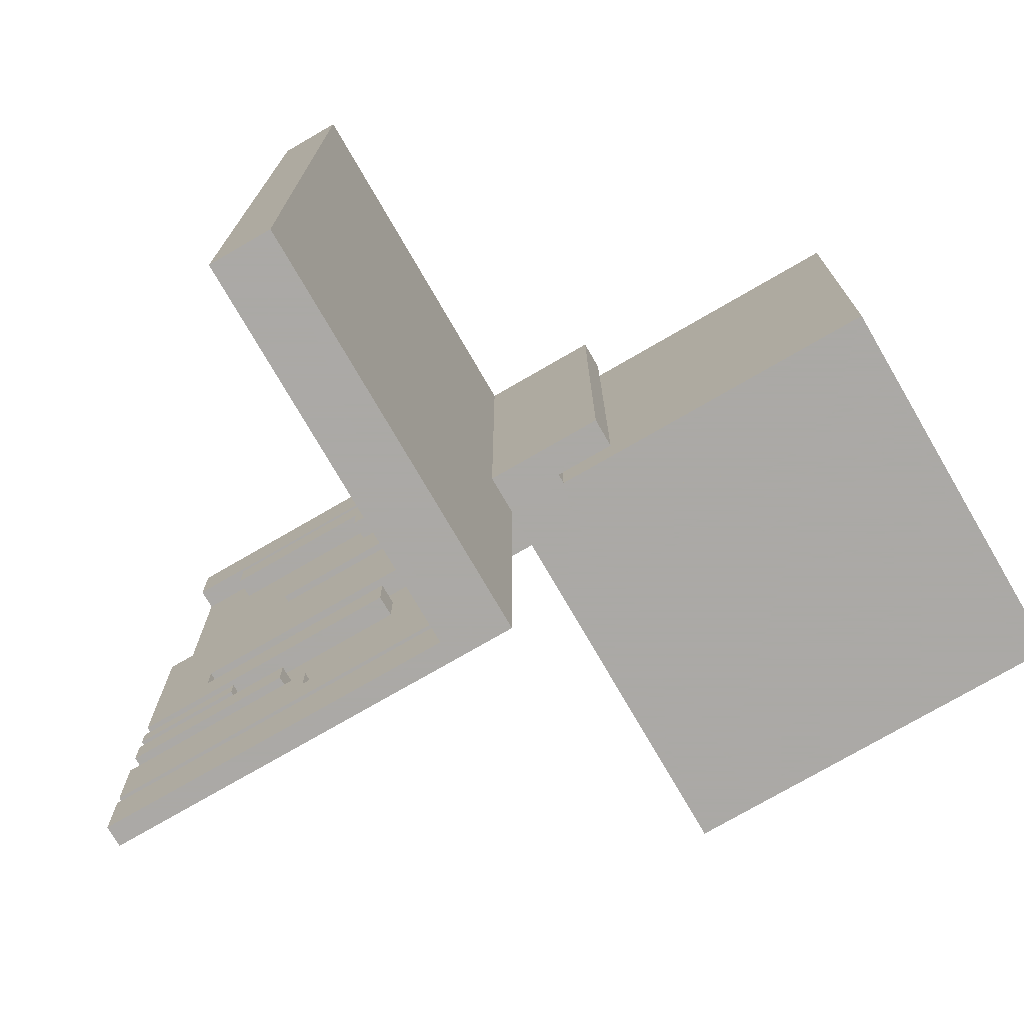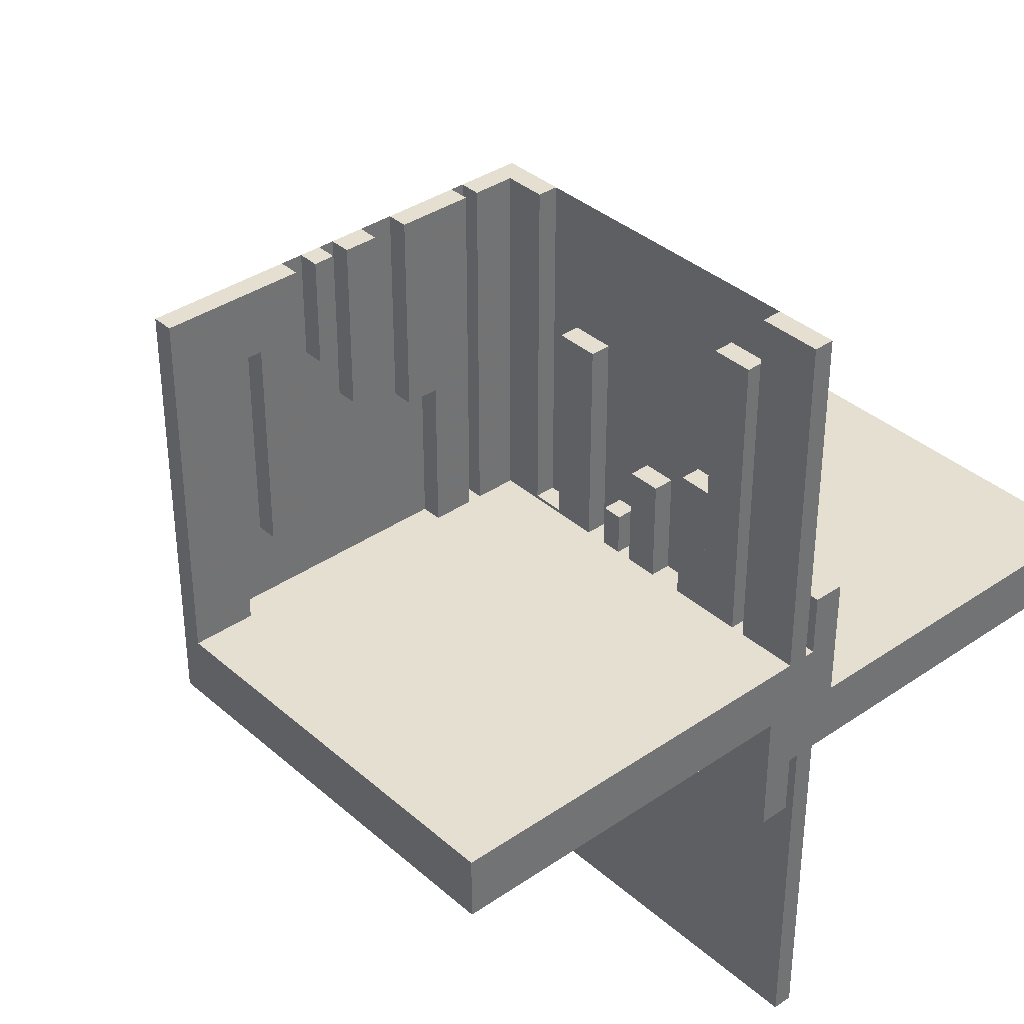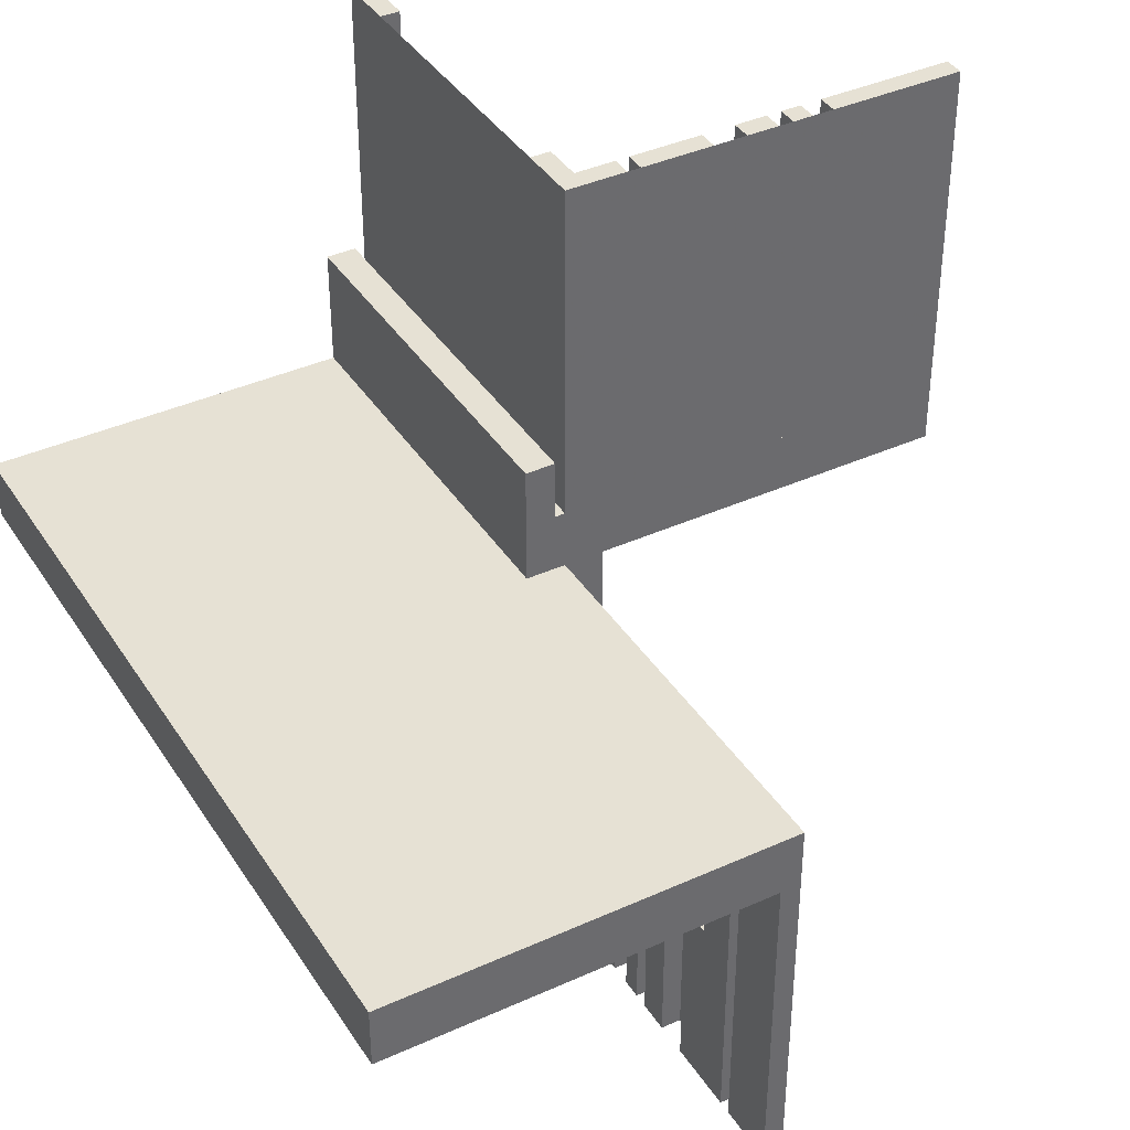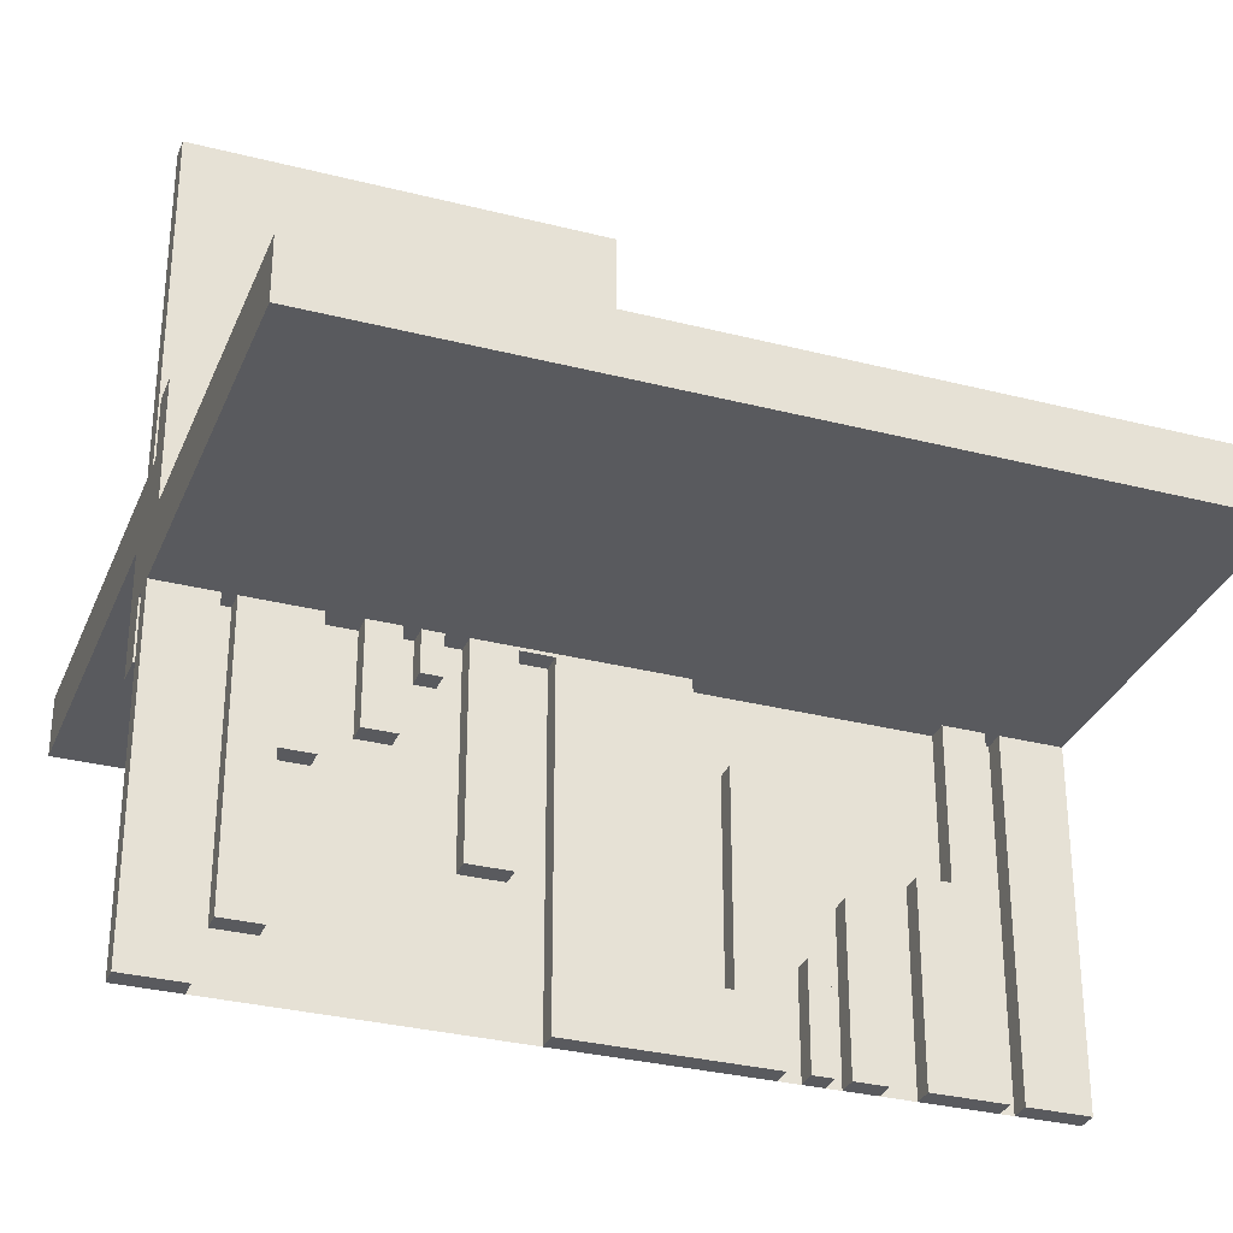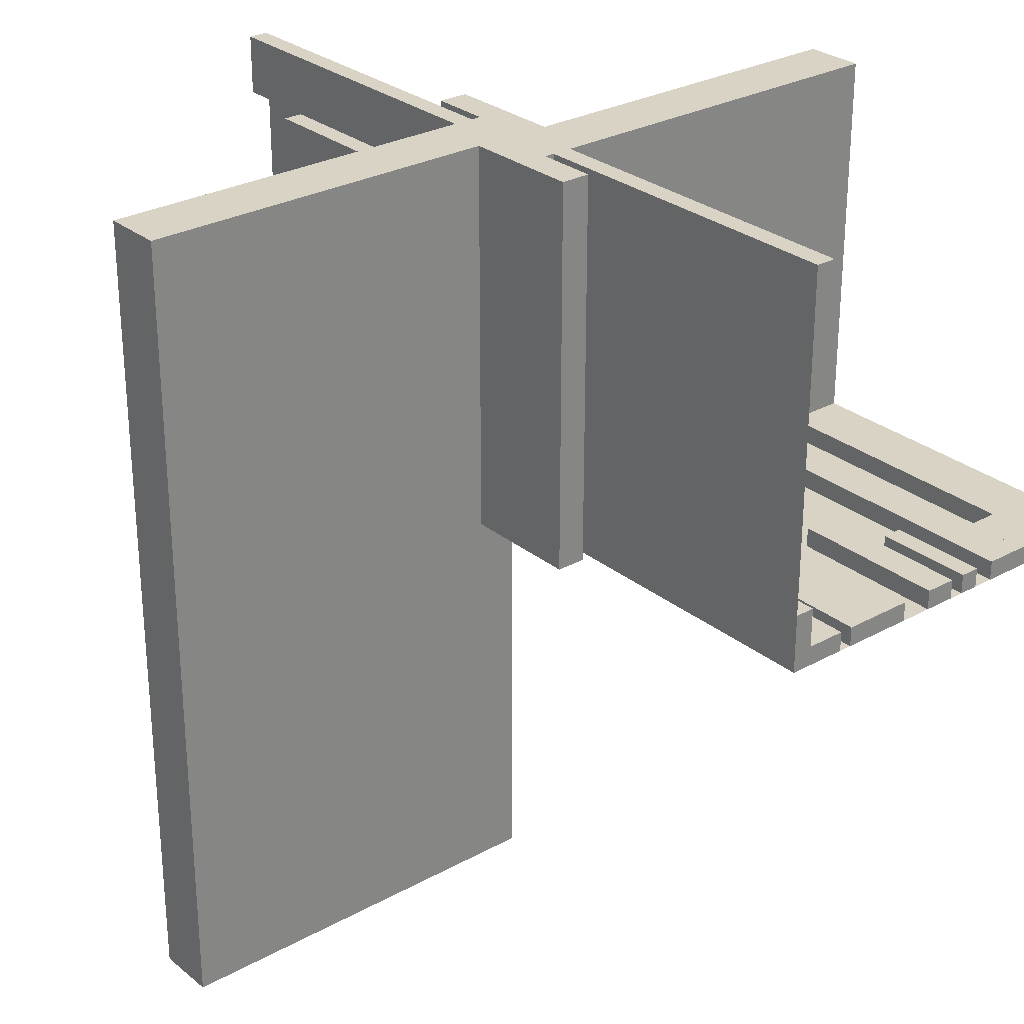
<metadata>
{"format":"obj","ext":"obj","renderer":"f3d","projection":"perspective","resolution":1024,"background":"white","views":[{"elev":-75.5,"azim":-59.9,"up":"+Y"},{"elev":36.7,"azim":138.4,"up":"+Z"},{"elev":39.2,"azim":-29.5,"up":"+Z"},{"elev":-31.6,"azim":-109.9,"up":"+Z"},{"elev":28.3,"azim":-39.7,"up":"+Y"}]}
</metadata>
<code>
v 0 0 0
v 0 0 -0.075
v 0 0 -0.5
v 0 0 0.5
v 0 0.4085 0
v 0 0.4085 -0.429
v 0 0.4085 0.429
v 0 -0.075 0
v 0 -0.075 -0.5
v 0 -0.075 -0.4209
v 0 0.1671 0
v 0 0.1671 0.3308
v 0 0.1671 -0.3308
v 0 0.2371 0
v 0 0.2371 0.2
v 0 0.2371 -0.2
v 0 0.2771 0
v 0 0.2771 0.2
v 0 0.2771 -0.2
v 0 -0.3585 -0.2616
v 0 -0.3585 -0.07099
v 0 -0.3585 -0.5
v 0 -0.3185 -0.2616
v 0 -0.3185 -0.5
v 0 -0.1143 -0.5
v 0 -0.1143 -0.4209
v 0 -0.1143 -0.1692
v 0 -0.2184 -0.3738
v 0 -0.2184 -0.5
v 0 -0.425 0
v 0 -0.425 -0.5
v 0 0.1935 0
v 0 0.1935 -0.1262
v 0 0.1935 0.1262
v 0 -0.5 0
v 0 -0.5 -0.075
v 0 -0.5 -0.5
v 0 0.5 0
v 0 0.5 -0.5
v 0 0.5 0.5
v 0 -0.1935 -0.3738
v 0 -0.1935 -0.5
v 0 0.425 0
v 0 0.425 -0.5
v 0 0.425 0.5
v 0 0.025 0
v 0 0.025 0.5
v 0 0.2184 0
v 0 0.2184 -0.1262
v 0 0.2184 0.1262
v 0 0.1143 0
v 0 0.1143 0.0791
v 0 0.1143 0.3308
v 0 0.1143 -0.3308
v 0 0.1143 -0.0791
v 0 0.3185 0
v 0 0.3185 -0.2384
v 0 0.3185 0.2384
v 0 0.3585 0
v 0 0.3585 -0.429
v 0 0.3585 -0.2384
v 0 0.3585 0.2384
v 0 0.3585 0.429
v 0 -0.2771 -0.5
v 0 -0.2771 -0.3
v 0 -0.2371 -0.5
v 0 -0.2371 -0.3
v 0 -0.1671 -0.5
v 0 -0.1671 -0.1692
v 0 0.075 0
v 0 0.075 0.0791
v 0 0.075 -0.5
v 0 0.075 0.5
v 0 0.075 -0.0791
v 0 -0.4085 -0.07099
v 0 -0.4085 -0.5
v 0.3065 0 0.5
v 0.3065 0 0.3738
v 0.3065 0.025 0.5
v 0.3065 0.025 0.3738
v -0.0125 0 0.15
v -0.0125 0 0.075
v -0.0125 0.5 0.15
v -0.0125 0.5 0.075
v 0.05 0 0
v 0.05 0 -0.15
v 0.05 0.5 0
v 0.05 0.5 -0.15
v 0.2229 0 0.3
v 0.2229 0 0.5
v 0.2229 0.025 0.3
v 0.2229 0.025 0.5
v 0.2629 0 0.3
v 0.2629 0 0.5
v 0.2629 0.025 0.3
v 0.2629 0.025 0.5
v -0.025 0 0
v -0.025 0 -0.5
v -0.025 0.4085 0
v -0.025 0.4085 -0.429
v -0.025 -0.075 0
v -0.025 -0.075 -0.5
v -0.025 -0.075 -0.4209
v -0.025 0.1671 0
v -0.025 0.1671 -0.3308
v -0.025 0.2371 0
v -0.025 0.2371 -0.2
v -0.025 0.2771 0
v -0.025 0.2771 -0.2
v -0.025 -0.3585 -0.2616
v -0.025 -0.3585 -0.07099
v -0.025 -0.3585 -0.5
v -0.025 -0.3185 -0.2616
v -0.025 -0.3185 -0.5
v -0.025 -0.1143 -0.5
v -0.025 -0.1143 -0.4209
v -0.025 -0.1143 -0.1692
v -0.025 -0.2184 -0.3738
v -0.025 -0.2184 -0.5
v -0.025 -0.425 0
v -0.025 -0.425 -0.5
v -0.025 0.1935 0
v -0.025 0.1935 -0.1262
v -0.025 -0.5 0
v -0.025 -0.5 -0.5
v -0.025 0.5 0
v -0.025 0.5 -0.5
v -0.025 -0.1935 -0.3738
v -0.025 -0.1935 -0.5
v -0.025 0.425 0
v -0.025 0.425 -0.5
v -0.025 0.2184 0
v -0.025 0.2184 -0.1262
v -0.025 0.1143 0
v -0.025 0.1143 -0.3308
v -0.025 0.1143 -0.0791
v -0.025 0.3185 0
v -0.025 0.3185 -0.2384
v -0.025 0.3585 0
v -0.025 0.3585 -0.429
v -0.025 0.3585 -0.2384
v -0.025 -0.2771 -0.5
v -0.025 -0.2771 -0.3
v -0.025 -0.2371 -0.5
v -0.025 -0.2371 -0.3
v -0.025 -0.1671 -0.5
v -0.025 -0.1671 -0.1692
v -0.025 0.075 0
v -0.025 0.075 -0.5
v -0.025 0.075 -0.0791
v -0.025 -0.4085 -0.07099
v -0.025 -0.4085 -0.5
v 0.3329 0 0.1692
v 0.3329 0 0.5
v 0.3329 0.025 0.1692
v 0.3329 0.025 0.5
v 0.09154 0 0.5
v 0.09154 0 0.07099
v 0.09154 0.025 0.5
v 0.09154 0.025 0.07099
v -0.5 0 0
v -0.5 0 -0.075
v -0.5 -0.5 0
v -0.5 -0.5 -0.075
v -0.5 0.5 0
v -0.5 0.5 -0.075
v 0.5 0 0
v 0.5 0 0.5
v 0.5 0 0.075
v 0.5 0.5 0
v 0.5 0.5 0.075
v 0.5 0.025 0
v 0.5 0.025 0.5
v 0.425 0 0
v 0.425 0 0.4209
v 0.425 0 0.5
v 0.425 0.025 0
v 0.425 0.025 0.4209
v 0.425 0.025 0.5
v 0.025 0 0
v 0.025 0 0.5
v 0.025 0.4085 0
v 0.025 0.4085 0.429
v 0.025 0.1671 0
v 0.025 0.1671 0.3308
v 0.025 0.2371 0
v 0.025 0.2371 0.2
v 0.025 0.2771 0
v 0.025 0.2771 0.2
v 0.025 0.1935 0
v 0.025 0.1935 0.1262
v 0.025 0.5 0
v 0.025 0.5 0.5
v 0.025 0.425 0
v 0.025 0.425 0.5
v 0.025 0.2184 0
v 0.025 0.2184 0.1262
v 0.025 0.1143 0
v 0.025 0.1143 0.0791
v 0.025 0.1143 0.3308
v 0.025 0.3185 0
v 0.025 0.3185 0.2384
v 0.025 0.3585 0
v 0.025 0.3585 0.2384
v 0.025 0.3585 0.429
v 0.025 0.075 0
v 0.025 0.075 0.0791
v 0.025 0.075 0.5
v 0.1815 0 0.5
v 0.1815 0 0.2616
v 0.1815 0.025 0.5
v 0.1815 0.025 0.2616
v 0.1415 0 0.5
v 0.1415 0 0.07099
v 0.1415 0 0.2616
v 0.1415 0.025 0.5
v 0.1415 0.025 0.07099
v 0.1415 0.025 0.2616
v 0.3857 0 0.1692
v 0.3857 0 0.4209
v 0.3857 0 0.5
v 0.3857 0.025 0.1692
v 0.3857 0.025 0.4209
v 0.3857 0.025 0.5
v -0.05 0 0
v -0.05 0 0.15
v -0.05 0.5 0
v -0.05 0.5 0.15
v 0.0125 0 -0.075
v 0.0125 0 -0.15
v 0.0125 0.5 -0.075
v 0.0125 0.5 -0.15
v 0.2816 0 0.5
v 0.2816 0 0.3738
v 0.2816 0.025 0.5
v 0.2816 0.025 0.3738
v 0.075 0 0
v 0.075 0 0.5
v 0.075 0.025 0
v 0.075 0.025 0.5
f 1 161 162
f 162 2 1
f 161 163 164
f 164 162 161
f 163 35 36
f 36 164 163
f 35 1 2
f 2 36 35
f 161 1 35
f 35 163 161
f 162 36 2
f 36 162 164
f 230 229 231
f 231 232 230
f 162 166 231
f 231 229 162
f 231 166 165
f 165 87 231
f 232 231 88
f 87 88 231
f 230 232 88
f 88 86 230
f 162 161 165
f 165 166 162
f 88 87 85
f 85 86 88
f 162 229 161
f 85 161 229
f 230 86 229
f 85 229 86
f 161 85 87
f 87 165 161
f 38 40 4
f 4 1 38
f 53 12 11
f 11 51 53
f 12 185 184
f 184 11 12
f 185 200 198
f 198 184 185
f 200 53 51
f 51 198 200
f 12 53 200
f 200 185 12
f 11 198 51
f 198 11 184
f 58 62 59
f 59 56 58
f 62 204 203
f 203 59 62
f 204 202 201
f 201 203 204
f 202 58 56
f 56 201 202
f 62 58 202
f 202 204 62
f 59 201 56
f 201 59 203
f 32 190 191
f 191 34 32
f 190 196 197
f 197 191 190
f 196 48 50
f 50 197 196
f 48 32 34
f 34 50 48
f 190 32 48
f 48 196 190
f 191 50 34
f 50 191 197
f 15 18 17
f 17 14 15
f 18 189 188
f 188 17 18
f 189 187 186
f 186 188 189
f 187 15 14
f 14 186 187
f 18 15 187
f 187 189 18
f 17 186 14
f 186 17 188
f 70 206 207
f 207 71 70
f 206 198 199
f 199 207 206
f 198 51 52
f 52 199 198
f 51 70 71
f 71 52 51
f 206 70 51
f 51 198 206
f 207 52 71
f 52 207 199
f 63 7 5
f 5 59 63
f 7 183 182
f 182 5 7
f 183 205 203
f 203 182 183
f 205 63 59
f 59 203 205
f 7 63 205
f 205 183 7
f 5 203 59
f 203 5 182
f 4 73 70
f 70 1 4
f 73 208 206
f 206 70 73
f 208 181 180
f 180 206 208
f 181 4 1
f 1 180 181
f 73 4 181
f 181 208 73
f 70 180 1
f 180 70 206
f 45 40 38
f 38 43 45
f 40 193 192
f 192 38 40
f 193 195 194
f 194 192 193
f 195 45 43
f 43 194 195
f 40 45 195
f 195 193 40
f 38 194 43
f 194 38 192
f 165 161 1
f 1 38 165
f 161 1 38
f 38 165 161
f 38 165 161
f 161 1 38
f 10 103 102
f 102 9 10
f 103 116 115
f 115 102 103
f 116 26 25
f 25 115 116
f 26 10 9
f 9 25 26
f 103 10 26
f 26 116 103
f 102 25 9
f 25 102 115
f 25 68 69
f 69 27 25
f 68 146 147
f 147 69 68
f 146 115 117
f 117 147 146
f 115 25 27
f 27 117 115
f 68 25 115
f 115 146 68
f 69 117 27
f 117 69 147
f 41 128 129
f 129 42 41
f 128 118 119
f 119 129 128
f 118 28 29
f 29 119 118
f 28 41 42
f 42 29 28
f 128 41 28
f 28 118 128
f 129 29 42
f 29 129 119
f 66 64 65
f 65 67 66
f 64 142 143
f 143 65 64
f 142 144 145
f 145 143 142
f 144 66 67
f 67 145 144
f 64 66 144
f 144 142 64
f 65 145 67
f 145 65 143
f 24 22 20
f 20 23 24
f 22 112 110
f 110 20 22
f 112 114 113
f 113 110 112
f 114 24 23
f 23 113 114
f 22 24 114
f 114 112 22
f 20 113 23
f 113 20 110
f 22 76 75
f 75 21 22
f 76 152 151
f 151 75 76
f 152 112 111
f 111 151 152
f 112 22 21
f 21 111 112
f 76 22 112
f 112 152 76
f 75 111 21
f 111 75 151
f 3 37 35
f 35 1 3
f 3 9 8
f 8 1 3
f 9 102 101
f 101 8 9
f 102 98 97
f 97 101 102
f 98 3 1
f 1 97 98
f 9 3 98
f 98 102 9
f 8 97 1
f 97 8 101
f 31 37 35
f 35 30 31
f 37 125 124
f 124 35 37
f 125 121 120
f 120 124 125
f 121 31 30
f 30 120 121
f 37 31 121
f 121 125 37
f 35 120 30
f 120 35 124
f 77 79 80
f 80 78 77
f 79 235 236
f 236 80 79
f 235 233 234
f 234 236 235
f 233 77 78
f 78 234 233
f 79 77 233
f 233 235 79
f 80 234 78
f 234 80 236
f 176 179 178
f 178 175 176
f 179 224 223
f 223 178 179
f 224 221 220
f 220 223 224
f 221 176 175
f 175 220 221
f 179 176 221
f 221 224 179
f 178 220 175
f 220 178 223
f 219 153 154
f 154 221 219
f 153 155 156
f 156 154 153
f 155 222 224
f 224 156 155
f 222 219 221
f 221 224 222
f 153 219 222
f 222 155 153
f 154 224 221
f 224 154 156
f 210 215 213
f 213 209 210
f 215 218 216
f 216 213 215
f 218 212 211
f 211 216 218
f 212 210 209
f 209 211 212
f 215 210 212
f 212 218 215
f 213 211 209
f 211 213 216
f 93 89 90
f 90 94 93
f 89 91 92
f 92 90 89
f 91 95 96
f 96 92 91
f 95 93 94
f 94 96 95
f 89 93 95
f 95 91 89
f 90 96 94
f 96 90 92
f 214 158 157
f 157 213 214
f 158 160 159
f 159 157 158
f 160 217 216
f 216 159 160
f 217 214 213
f 213 216 217
f 158 214 217
f 217 160 158
f 157 216 213
f 216 157 159
f 167 174 176
f 176 168 167
f 174 177 179
f 179 176 174
f 177 172 173
f 173 179 177
f 172 167 168
f 168 173 172
f 174 167 172
f 172 177 174
f 176 173 168
f 173 176 179
f 237 1 4
f 4 238 237
f 1 46 47
f 47 4 1
f 46 239 240
f 240 47 46
f 239 237 238
f 238 240 239
f 1 237 239
f 239 46 1
f 4 240 238
f 240 4 47
f 219 153 154
f 154 221 219
f 153 155 156
f 156 154 153
f 155 222 224
f 224 156 155
f 222 219 221
f 221 224 222
f 153 219 222
f 222 155 153
f 154 224 221
f 224 154 156
f 210 215 213
f 213 209 210
f 215 218 216
f 216 213 215
f 218 212 211
f 211 216 218
f 212 210 209
f 209 211 212
f 215 210 212
f 212 218 215
f 213 211 209
f 211 213 216
f 93 89 90
f 90 94 93
f 89 91 92
f 92 90 89
f 91 95 96
f 96 92 91
f 95 93 94
f 94 96 95
f 89 93 95
f 95 91 89
f 90 96 94
f 96 90 92
f 214 158 157
f 157 213 214
f 158 160 159
f 159 157 158
f 160 217 216
f 216 159 160
f 217 214 213
f 213 216 217
f 158 214 217
f 217 160 158
f 157 216 213
f 216 157 159
f 167 174 176
f 176 168 167
f 174 177 179
f 179 176 174
f 177 172 173
f 173 179 177
f 172 167 168
f 168 173 172
f 174 167 172
f 172 177 174
f 176 173 168
f 173 176 179
f 237 1 4
f 4 238 237
f 1 46 47
f 47 4 1
f 46 239 240
f 240 47 46
f 239 237 238
f 238 240 239
f 1 237 239
f 239 46 1
f 4 240 238
f 240 4 47
f 167 1 4
f 4 168 167
f 81 82 84
f 84 83 81
f 169 171 84
f 84 82 169
f 84 171 170
f 170 227 84
f 83 84 228
f 227 228 84
f 81 83 228
f 228 226 81
f 169 167 170
f 170 171 169
f 228 227 225
f 225 226 228
f 169 82 167
f 225 167 82
f 81 226 82
f 225 82 226
f 167 225 227
f 227 170 167
f 38 39 3
f 3 1 38
f 54 13 11
f 11 51 54
f 13 105 104
f 104 11 13
f 105 135 134
f 134 104 105
f 135 54 51
f 51 134 135
f 13 54 135
f 135 105 13
f 11 134 51
f 134 11 104
f 57 61 59
f 59 56 57
f 61 141 139
f 139 59 61
f 141 138 137
f 137 139 141
f 138 57 56
f 56 137 138
f 61 57 138
f 138 141 61
f 59 137 56
f 137 59 139
f 32 122 123
f 123 33 32
f 122 132 133
f 133 123 122
f 132 48 49
f 49 133 132
f 48 32 33
f 33 49 48
f 122 32 48
f 48 132 122
f 123 49 33
f 49 123 133
f 16 19 17
f 17 14 16
f 19 109 108
f 108 17 19
f 109 107 106
f 106 108 109
f 107 16 14
f 14 106 107
f 19 16 107
f 107 109 19
f 17 106 14
f 106 17 108
f 70 148 150
f 150 74 70
f 148 134 136
f 136 150 148
f 134 51 55
f 55 136 134
f 51 70 74
f 74 55 51
f 148 70 51
f 51 134 148
f 150 55 74
f 55 150 136
f 60 6 5
f 5 59 60
f 6 100 99
f 99 5 6
f 100 140 139
f 139 99 100
f 140 60 59
f 59 139 140
f 6 60 140
f 140 100 6
f 5 139 59
f 139 5 99
f 3 72 70
f 70 1 3
f 72 149 148
f 148 70 72
f 149 98 97
f 97 148 149
f 98 3 1
f 1 97 98
f 72 3 98
f 98 149 72
f 70 97 1
f 97 70 148
f 44 39 38
f 38 43 44
f 39 127 126
f 126 38 39
f 127 131 130
f 130 126 127
f 131 44 43
f 43 130 131
f 39 44 131
f 131 127 39
f 38 130 43
f 130 38 126
f 170 167 1
f 1 38 170
f 167 1 38
f 38 170 167
f 38 170 167
f 167 1 38

</code>
